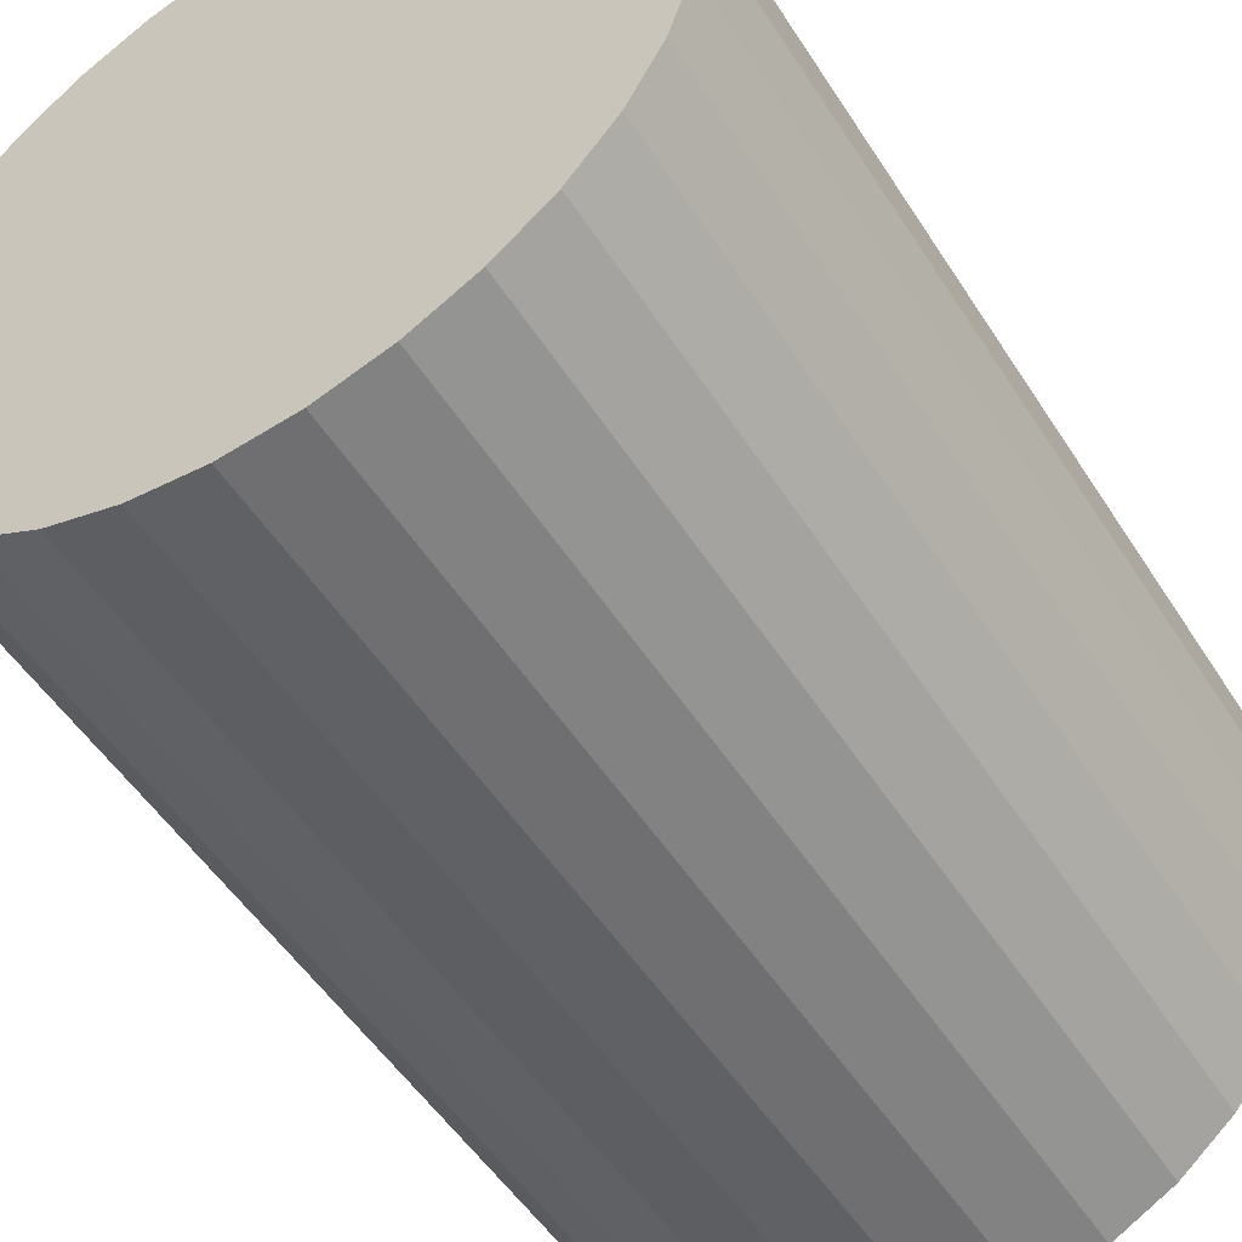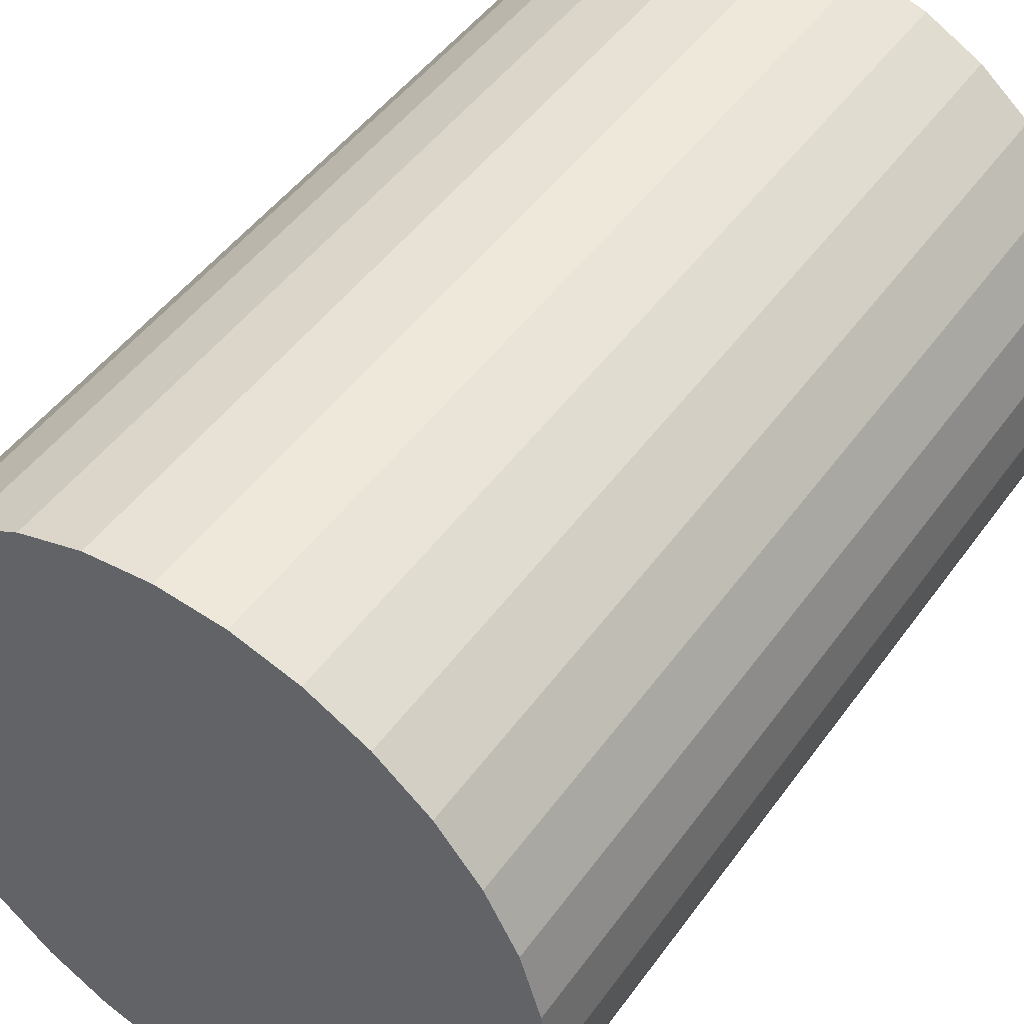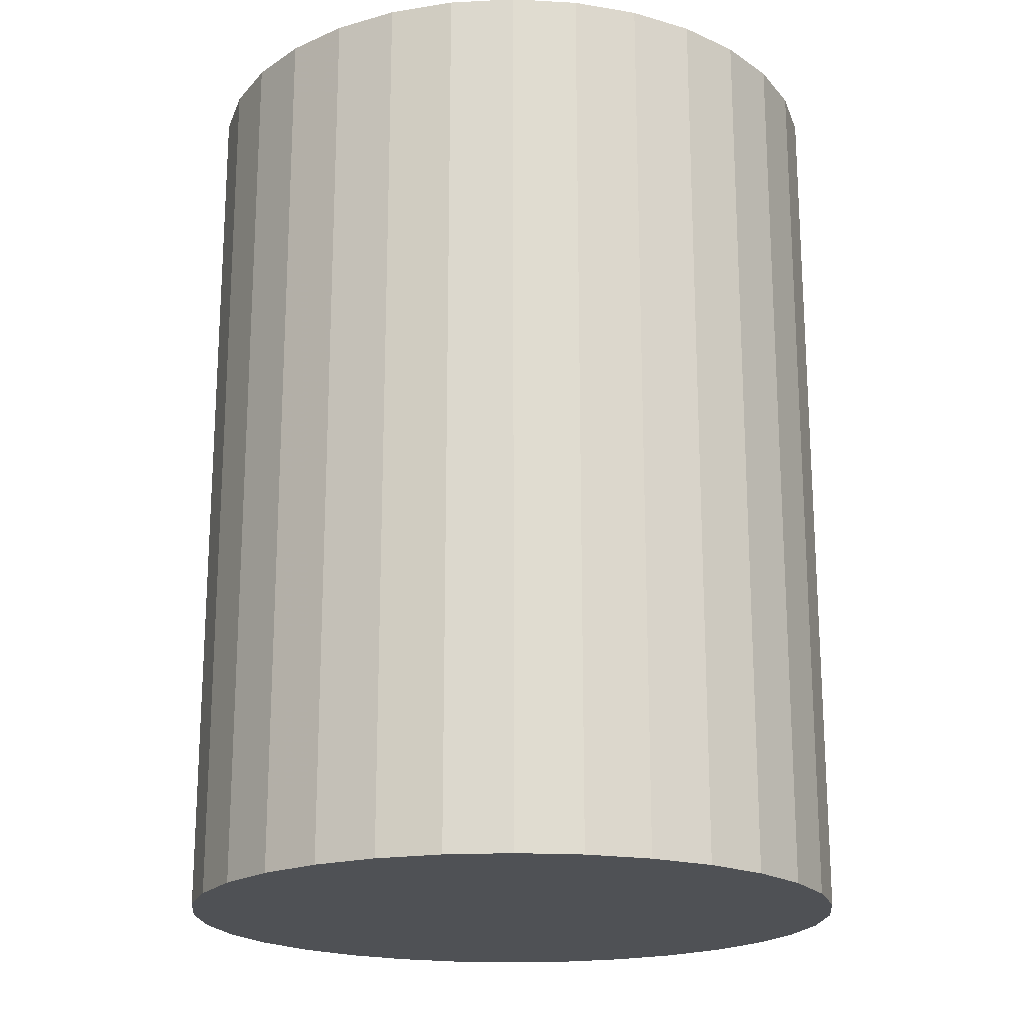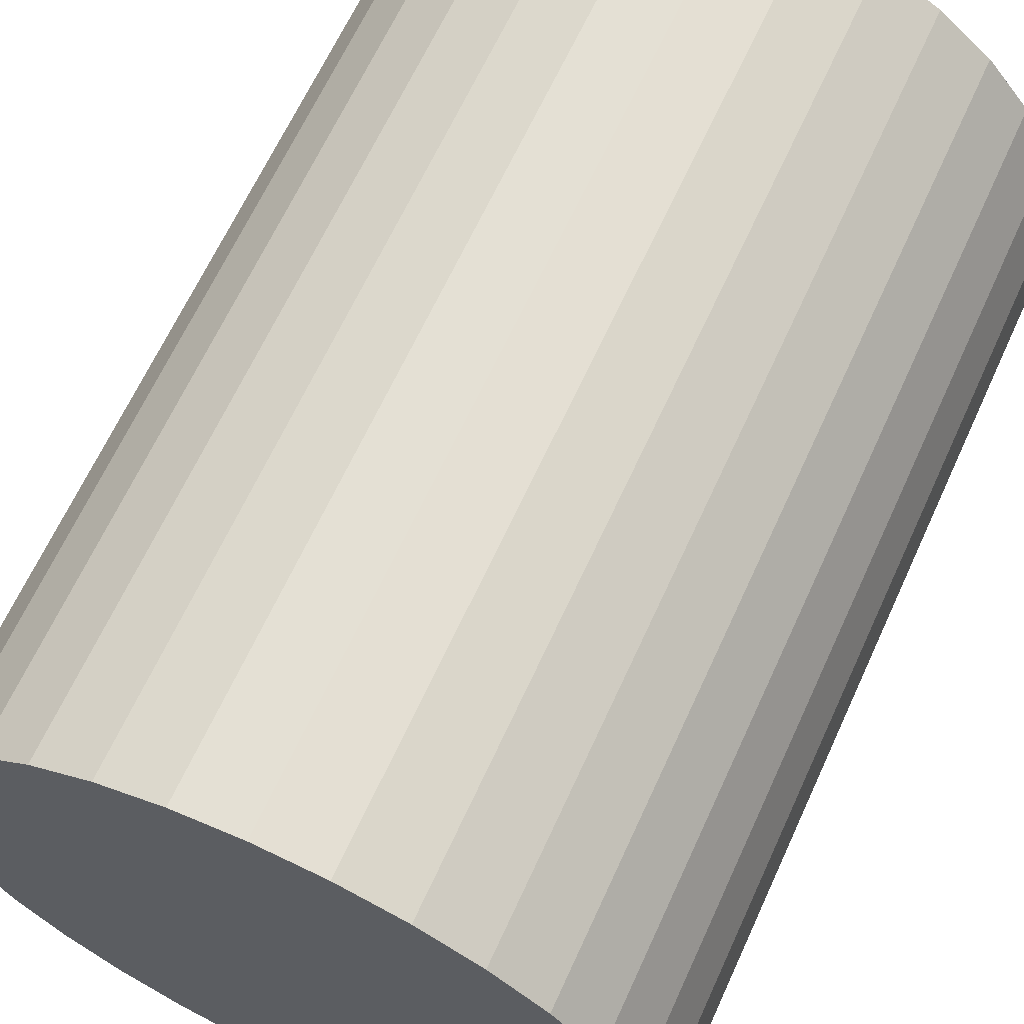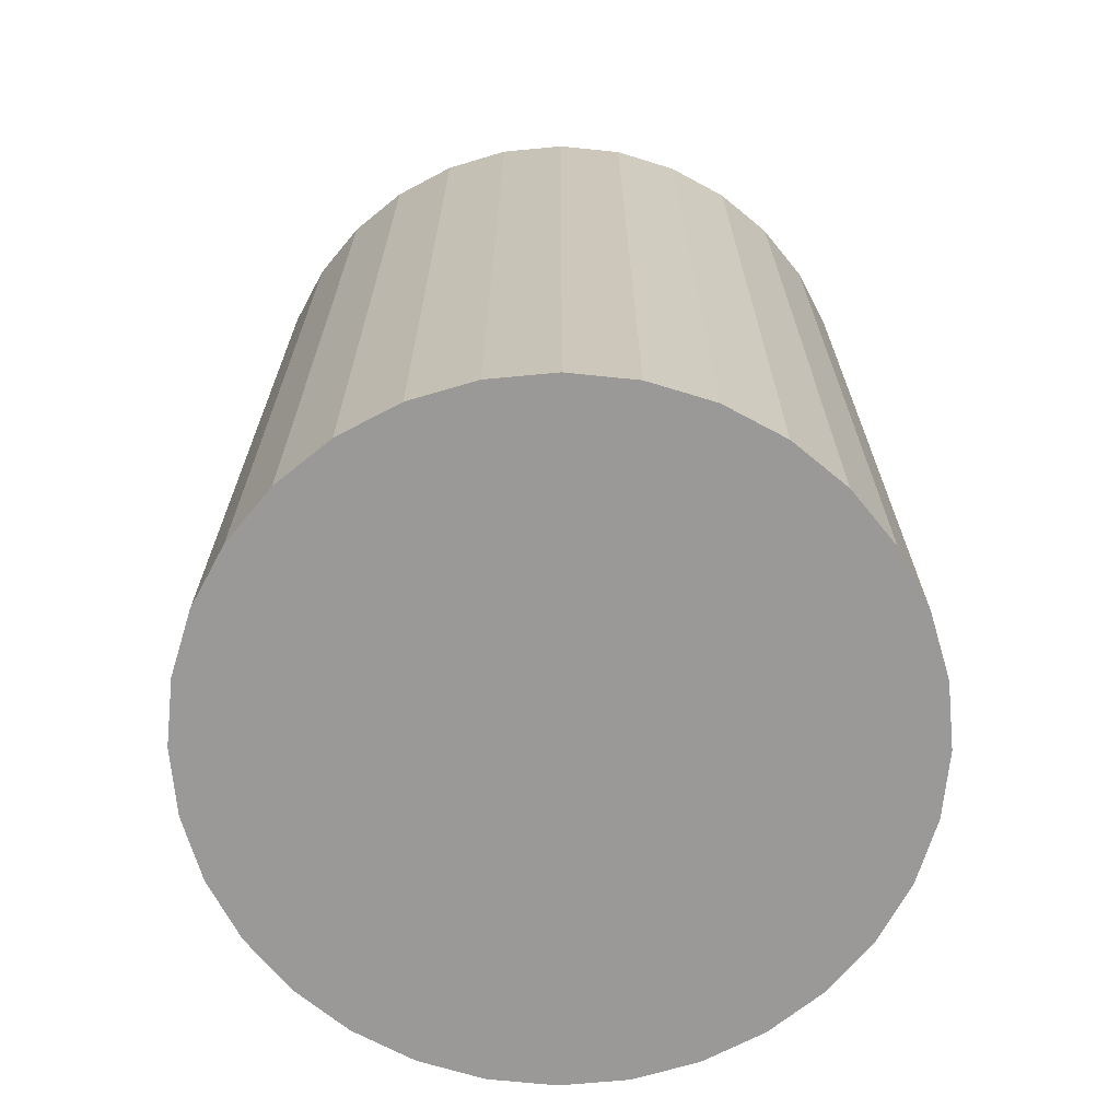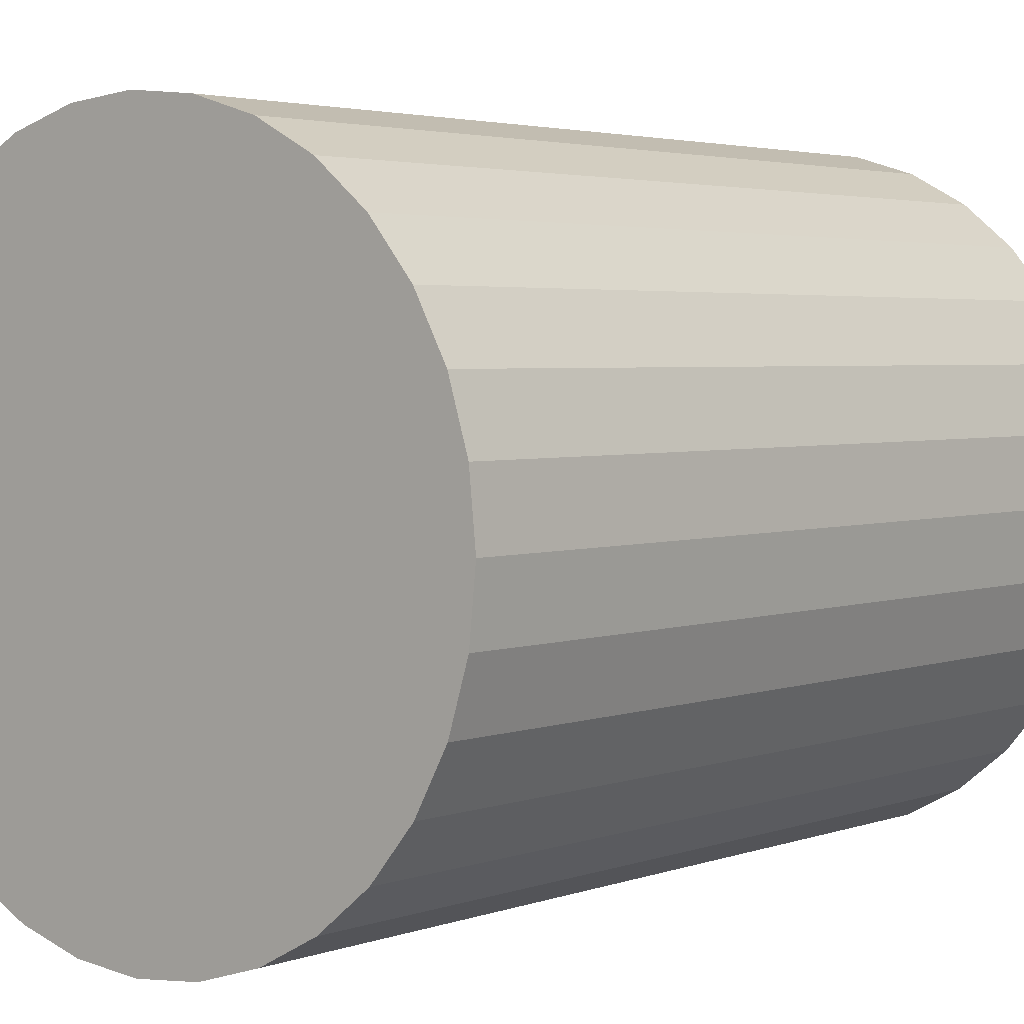
<metadata>
{"format":"obj","ext":"obj","renderer":"f3d","projection":"perspective","resolution":1024,"background":"white","views":[{"elev":-51.4,"azim":-148.4,"up":"+Y"},{"elev":47.6,"azim":33.9,"up":"+Y"},{"elev":-19.7,"azim":56.0,"up":"+Z"},{"elev":65.4,"azim":24.6,"up":"+Y"},{"elev":-69.0,"azim":-146.5,"up":"+Z"},{"elev":3.2,"azim":39.1,"up":"+Y"}]}
</metadata>
<code>
v 0 0 -0.04211
v 0.03129 0 -0.04211
v 0.03129 0 0.04211
v 0 0 0.04211
v 0.03068 0.006104 -0.04211
v 0.03068 0.006104 0.04211
v 0.0289 0.01197 -0.04211
v 0.0289 0.01197 0.04211
v 0.02601 0.01738 -0.04211
v 0.02601 0.01738 0.04211
v 0.02212 0.02212 -0.04211
v 0.02212 0.02212 0.04211
v 0.01738 0.02601 -0.04211
v 0.01738 0.02601 0.04211
v 0.01197 0.0289 -0.04211
v 0.01197 0.0289 0.04211
v 0.006104 0.03068 -0.04211
v 0.006104 0.03068 0.04211
v 0 0.03129 -0.04211
v 0 0.03129 0.04211
v -0.006104 0.03068 -0.04211
v -0.006104 0.03068 0.04211
v -0.01197 0.0289 -0.04211
v -0.01197 0.0289 0.04211
v -0.01738 0.02601 -0.04211
v -0.01738 0.02601 0.04211
v -0.02212 0.02212 -0.04211
v -0.02212 0.02212 0.04211
v -0.02601 0.01738 -0.04211
v -0.02601 0.01738 0.04211
v -0.0289 0.01197 -0.04211
v -0.0289 0.01197 0.04211
v -0.03068 0.006104 -0.04211
v -0.03068 0.006104 0.04211
v -0.03129 0 -0.04211
v -0.03129 0 0.04211
v -0.03068 -0.006104 -0.04211
v -0.03068 -0.006104 0.04211
v -0.0289 -0.01197 -0.04211
v -0.0289 -0.01197 0.04211
v -0.02601 -0.01738 -0.04211
v -0.02601 -0.01738 0.04211
v -0.02212 -0.02212 -0.04211
v -0.02212 -0.02212 0.04211
v -0.01738 -0.02601 -0.04211
v -0.01738 -0.02601 0.04211
v -0.01197 -0.0289 -0.04211
v -0.01197 -0.0289 0.04211
v -0.006104 -0.03068 -0.04211
v -0.006104 -0.03068 0.04211
v -0 -0.03129 -0.04211
v -0 -0.03129 0.04211
v 0.006104 -0.03068 -0.04211
v 0.006104 -0.03068 0.04211
v 0.01197 -0.0289 -0.04211
v 0.01197 -0.0289 0.04211
v 0.01738 -0.02601 -0.04211
v 0.01738 -0.02601 0.04211
v 0.02212 -0.02212 -0.04211
v 0.02212 -0.02212 0.04211
v 0.02601 -0.01738 -0.04211
v 0.02601 -0.01738 0.04211
v 0.0289 -0.01197 -0.04211
v 0.0289 -0.01197 0.04211
v 0.03068 -0.006104 -0.04211
v 0.03068 -0.006104 0.04211
f 2 1 5
f 2 5 3
f 3 5 6
f 3 6 4
f 5 1 7
f 5 7 6
f 6 7 8
f 6 8 4
f 7 1 9
f 7 9 8
f 8 9 10
f 8 10 4
f 9 1 11
f 9 11 10
f 10 11 12
f 10 12 4
f 11 1 13
f 11 13 12
f 12 13 14
f 12 14 4
f 13 1 15
f 13 15 14
f 14 15 16
f 14 16 4
f 15 1 17
f 15 17 16
f 16 17 18
f 16 18 4
f 17 1 19
f 17 19 18
f 18 19 20
f 18 20 4
f 19 1 21
f 19 21 20
f 20 21 22
f 20 22 4
f 21 1 23
f 21 23 22
f 22 23 24
f 22 24 4
f 23 1 25
f 23 25 24
f 24 25 26
f 24 26 4
f 25 1 27
f 25 27 26
f 26 27 28
f 26 28 4
f 27 1 29
f 27 29 28
f 28 29 30
f 28 30 4
f 29 1 31
f 29 31 30
f 30 31 32
f 30 32 4
f 31 1 33
f 31 33 32
f 32 33 34
f 32 34 4
f 33 1 35
f 33 35 34
f 34 35 36
f 34 36 4
f 35 1 37
f 35 37 36
f 36 37 38
f 36 38 4
f 37 1 39
f 37 39 38
f 38 39 40
f 38 40 4
f 39 1 41
f 39 41 40
f 40 41 42
f 40 42 4
f 41 1 43
f 41 43 42
f 42 43 44
f 42 44 4
f 43 1 45
f 43 45 44
f 44 45 46
f 44 46 4
f 45 1 47
f 45 47 46
f 46 47 48
f 46 48 4
f 47 1 49
f 47 49 48
f 48 49 50
f 48 50 4
f 49 1 51
f 49 51 50
f 50 51 52
f 50 52 4
f 51 1 53
f 51 53 52
f 52 53 54
f 52 54 4
f 53 1 55
f 53 55 54
f 54 55 56
f 54 56 4
f 55 1 57
f 55 57 56
f 56 57 58
f 56 58 4
f 57 1 59
f 57 59 58
f 58 59 60
f 58 60 4
f 59 1 61
f 59 61 60
f 60 61 62
f 60 62 4
f 61 1 63
f 61 63 62
f 62 63 64
f 62 64 4
f 63 1 65
f 63 65 64
f 64 65 66
f 64 66 4
f 65 1 2
f 65 2 66
f 66 2 3
f 66 3 4

</code>
